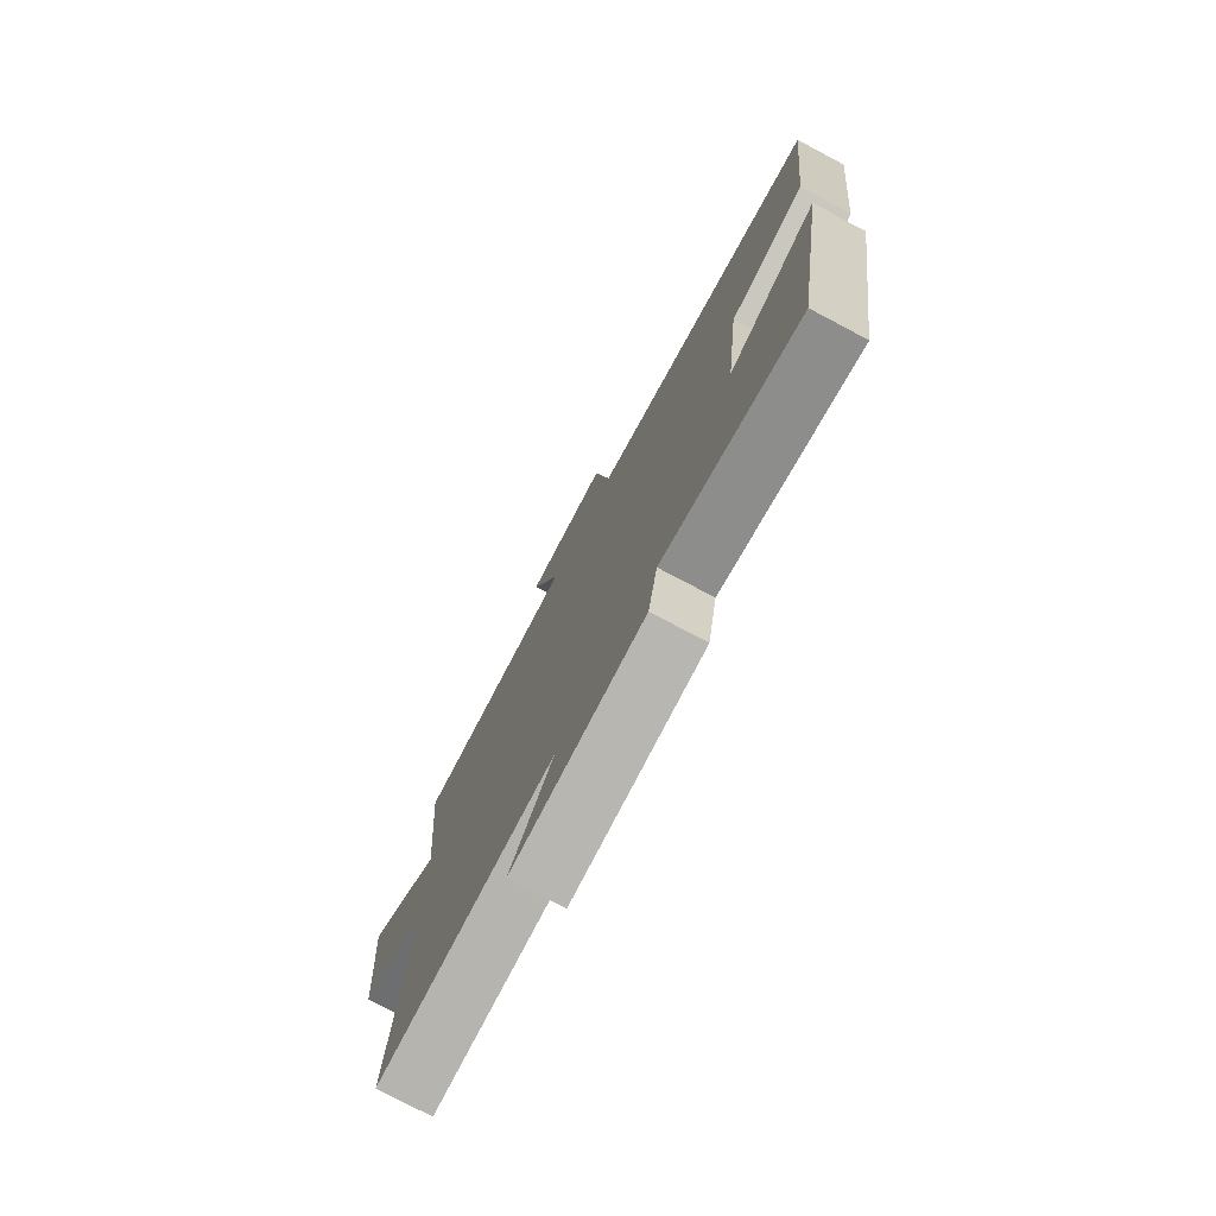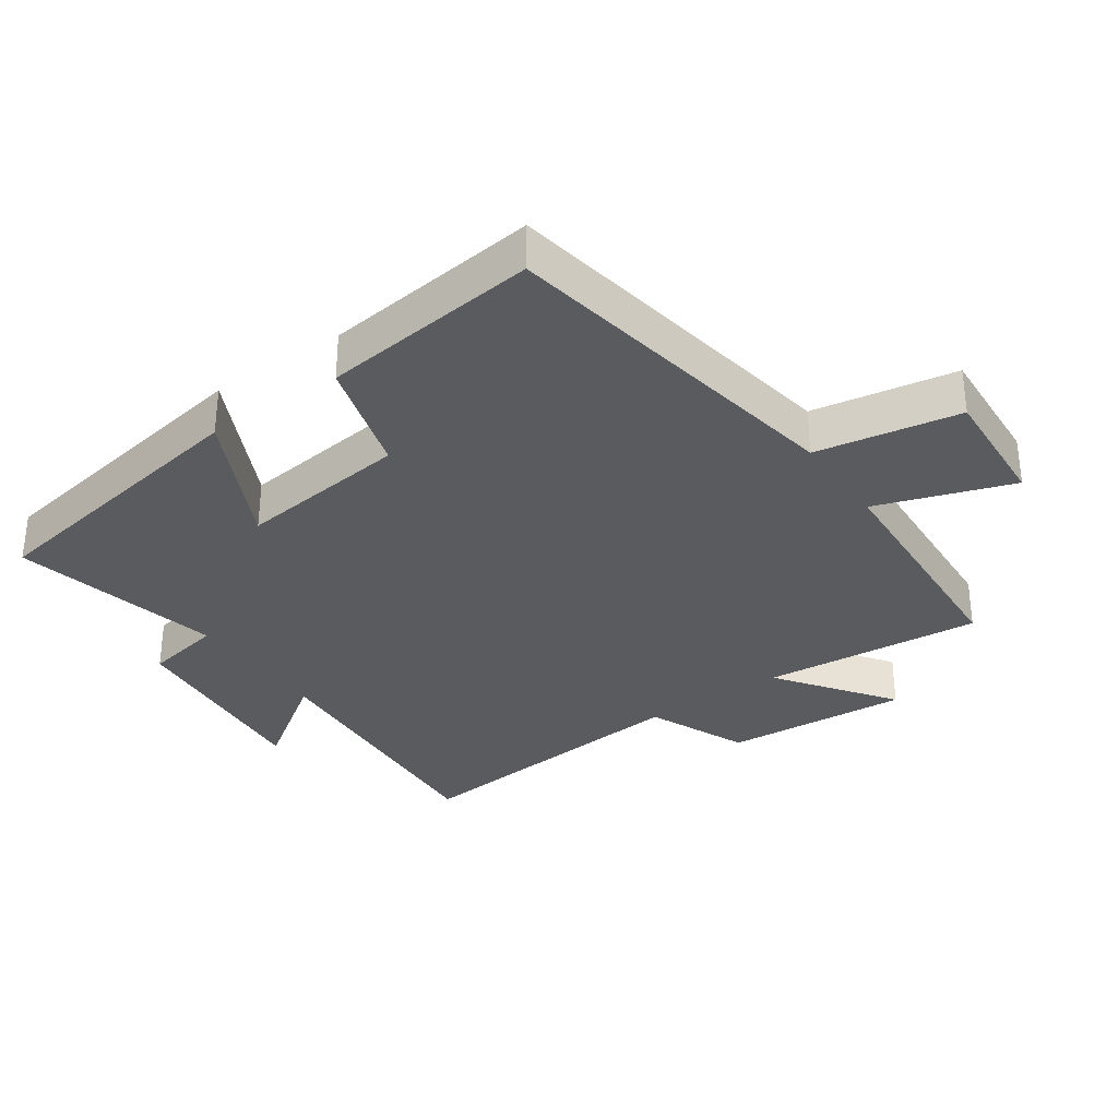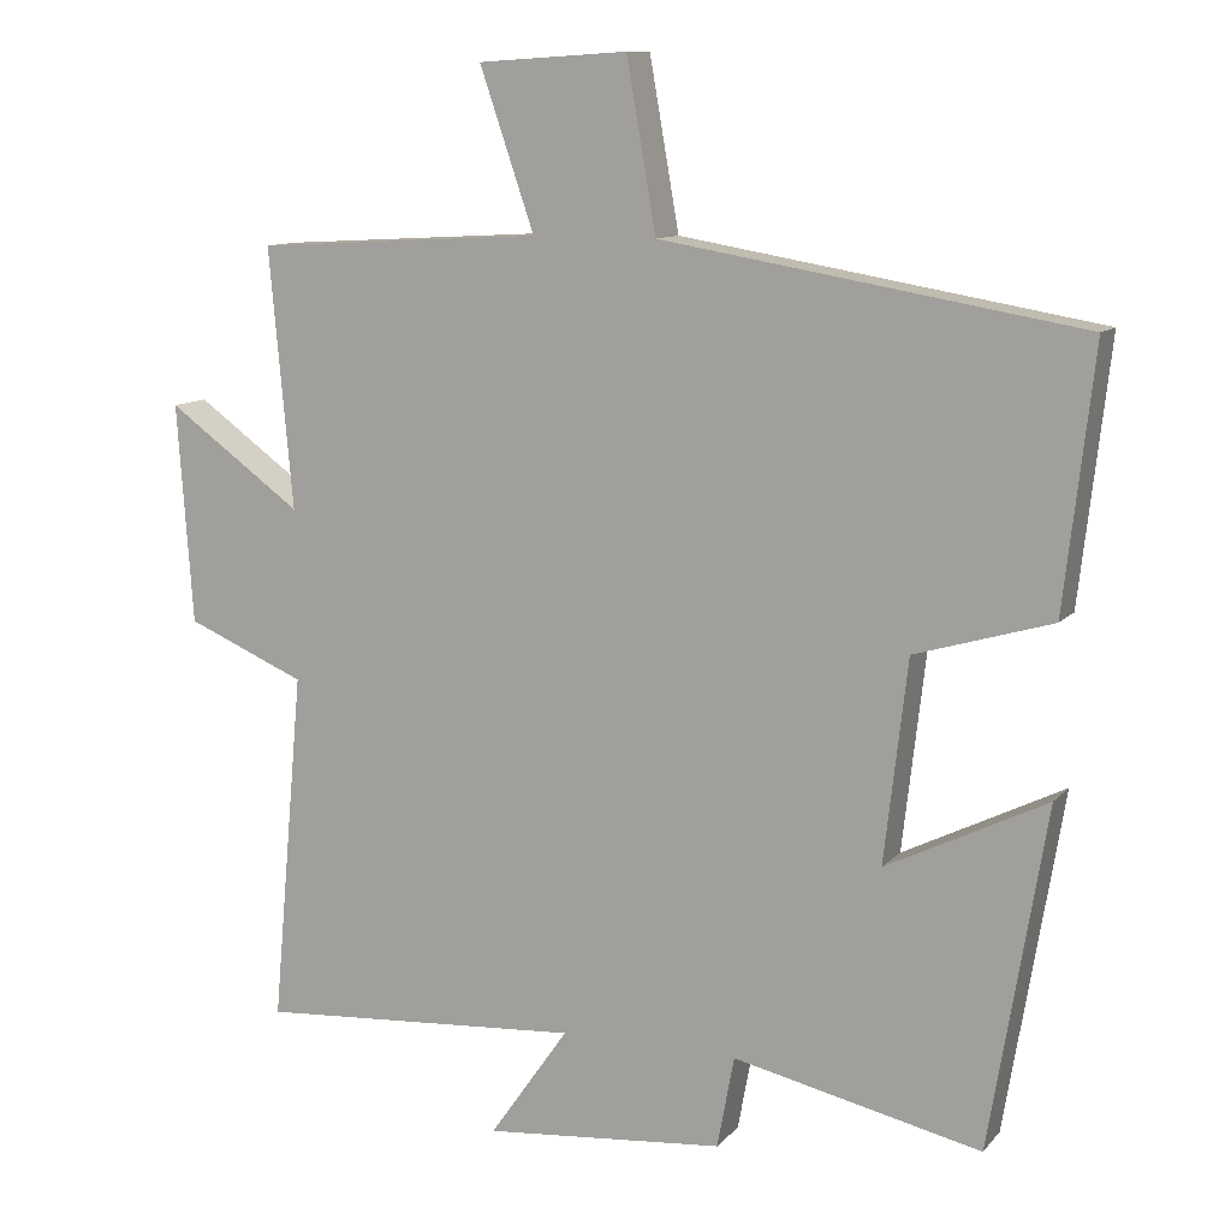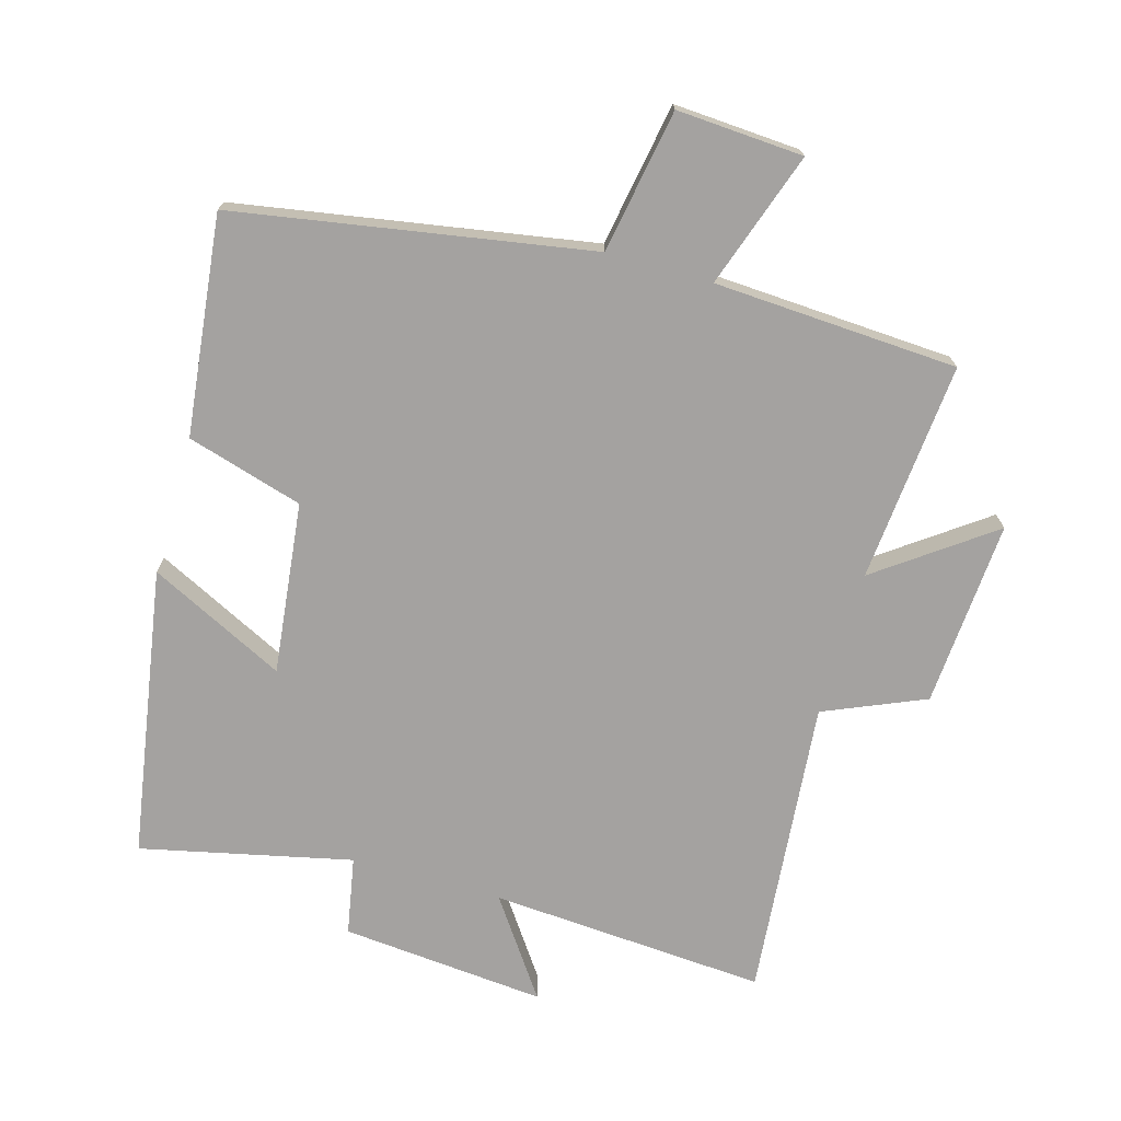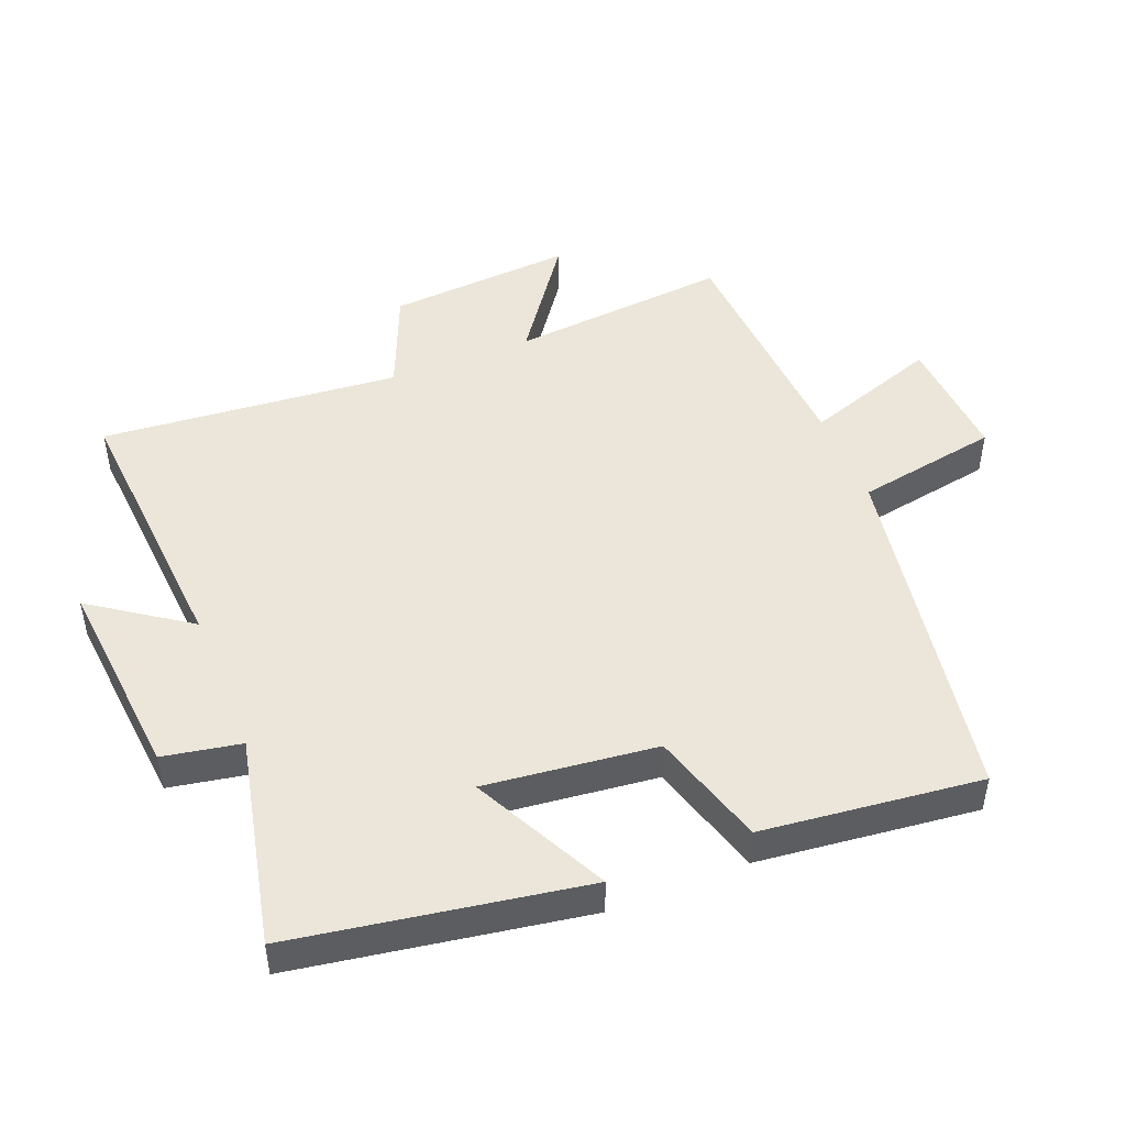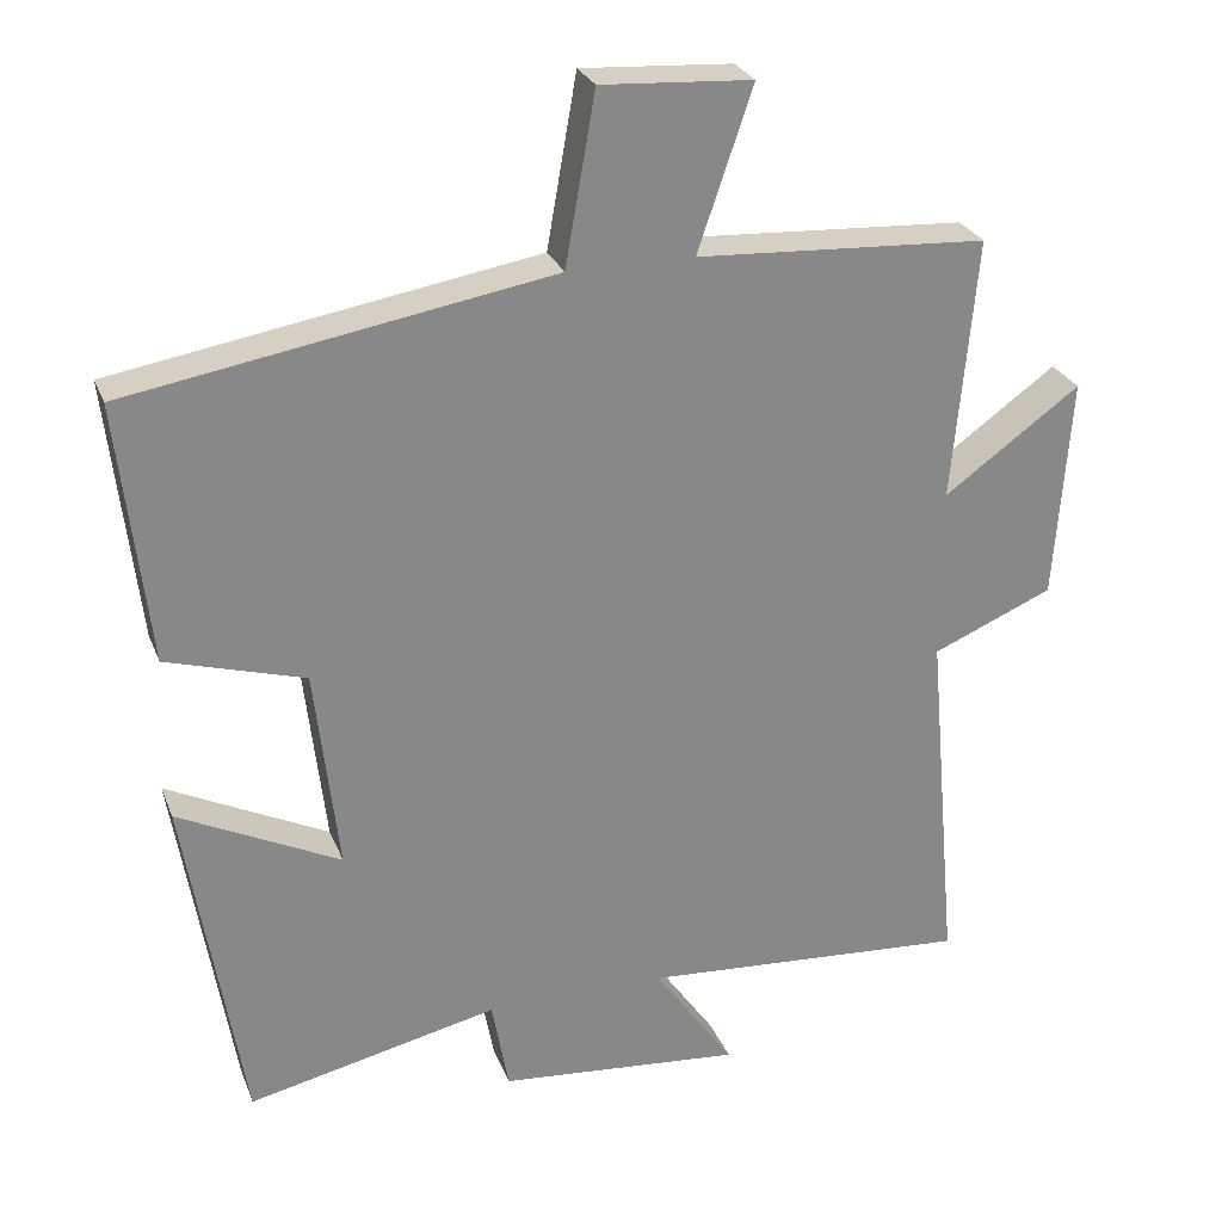
<metadata>
{"format":"obj","ext":"obj","renderer":"f3d","projection":"perspective","resolution":1024,"background":"white","views":[{"elev":-76.6,"azim":-117.9,"up":"+Z"},{"elev":-32.8,"azim":-55.1,"up":"+Y"},{"elev":10.8,"azim":-156.1,"up":"+Z"},{"elev":-72.7,"azim":-15.9,"up":"+Y"},{"elev":47.8,"azim":-111.9,"up":"+Y"},{"elev":26.8,"azim":-18.5,"up":"+Z"}]}
</metadata>
<code>
v 0.53 0.07 0.479
v 0.5 0.07 0.146
v 0.673 0.07 0.271
v 0.653 0.07 -0.011
v 0.5 0.07 -0.076
v 0.541 0.07 -0.529
v 0.122 0.07 -0.5
v 0.224 0.07 -0.646
v -0.086 0.07 -0.618
v -0.108 0.07 -0.5
v -0.427 0.07 -0.571
v -0.5 0.07 -0.133
v -0.294 0.07 -0.235
v -0.324 0.07 0.025
v -0.5 0.07 0.077
v -0.538 0.07 0.409
v 0 0.07 0.5
v 0.038 0.07 0.717
v 0.23 0.07 0.705
v 0.16 0.07 0.5
v 0.53 0 0.479
v 0.5 0 0.146
v 0.673 0 0.271
v 0.653 0 -0.011
v 0.5 0 -0.076
v 0.541 0 -0.529
v 0.122 0 -0.5
v 0.224 0 -0.646
v -0.086 0 -0.618
v -0.108 0 -0.5
v -0.427 0 -0.571
v -0.5 0 -0.133
v -0.294 0 -0.235
v -0.324 0 0.025
v -0.5 0 0.077
v -0.538 0 0.409
v 0 0 0.5
v 0.038 0 0.717
v 0.23 0 0.705
v 0.16 0 0.5
f 17 18 19 20
f 20 1 2
f 17 20 2
f 16 17 2
f 15 16 2
f 14 15 2
f 13 14 2
f 10 11 12 13
f 10 13 2
f 7 8 9 10
f 7 10 2 3
f 5 6 7
f 5 7 3
f 3 4 5
f 40 39 38 37
f 22 21 40
f 22 40 37
f 22 37 36
f 22 36 35
f 22 35 34
f 22 34 33
f 33 32 31 30
f 22 33 30
f 30 29 28 27
f 23 22 30 27
f 27 26 25
f 23 27 25
f 25 24 23
f 1 21 22 2
f 2 22 23 3
f 3 23 24 4
f 4 24 25 5
f 5 25 26 6
f 6 26 27 7
f 7 27 28 8
f 8 28 29 9
f 9 29 30 10
f 10 30 31 11
f 11 31 32 12
f 12 32 33 13
f 13 33 34 14
f 14 34 35 15
f 15 35 36 16
f 16 36 37 17
f 17 37 38 18
f 18 38 39 19
f 19 39 40 20
f 20 40 21 1

</code>
